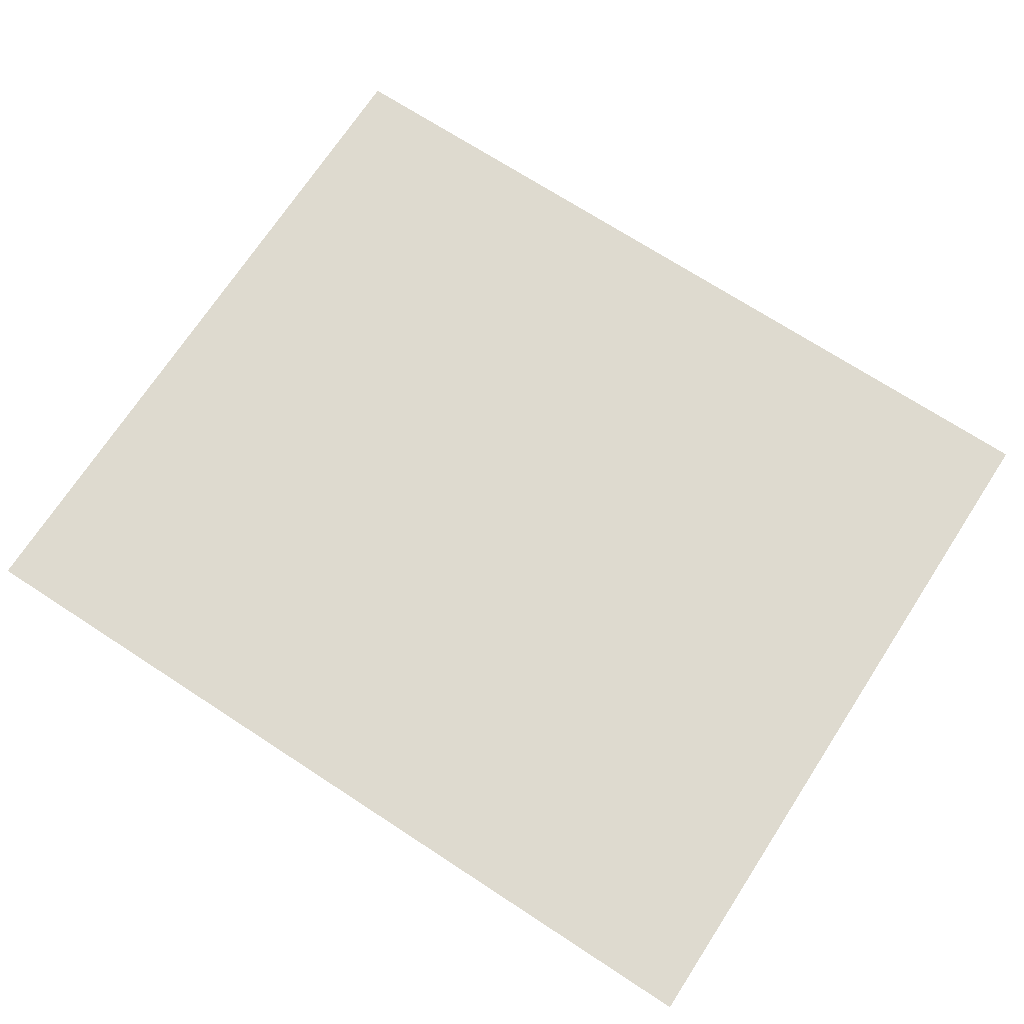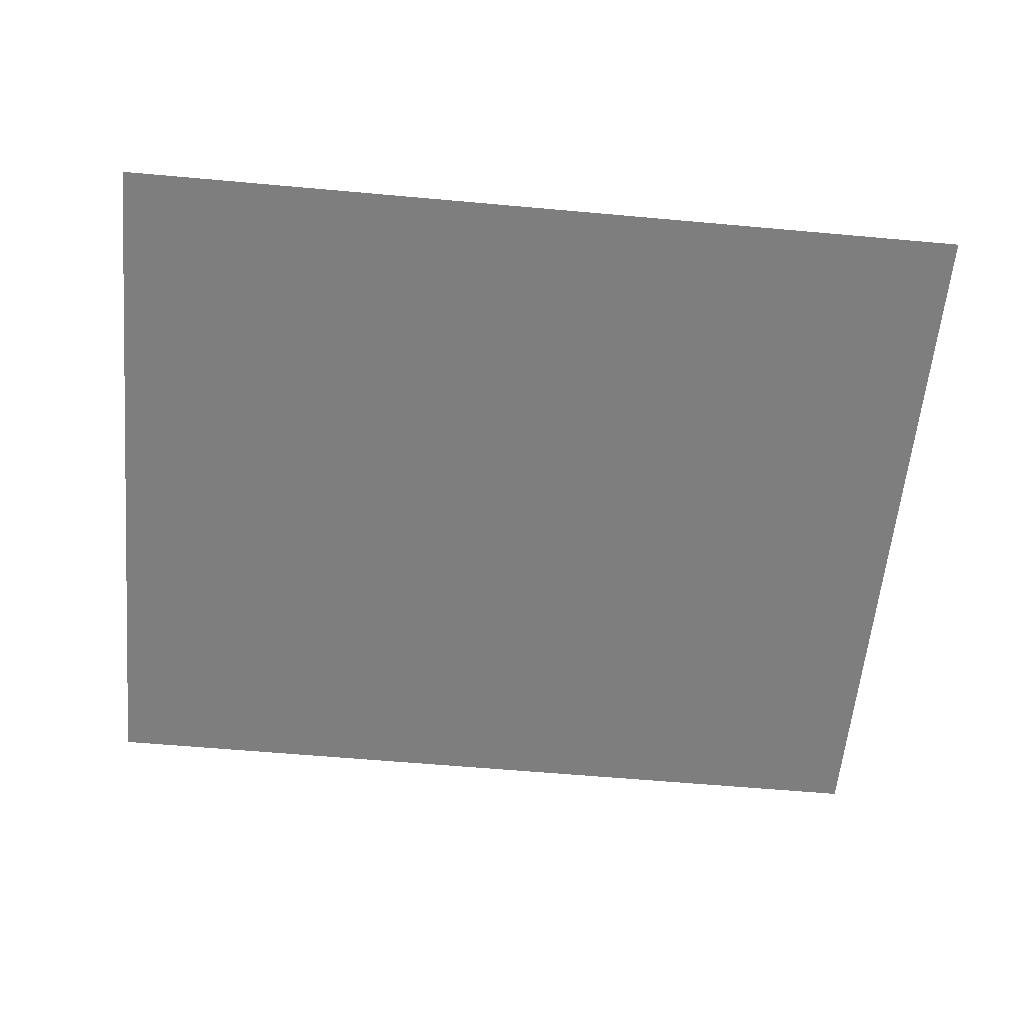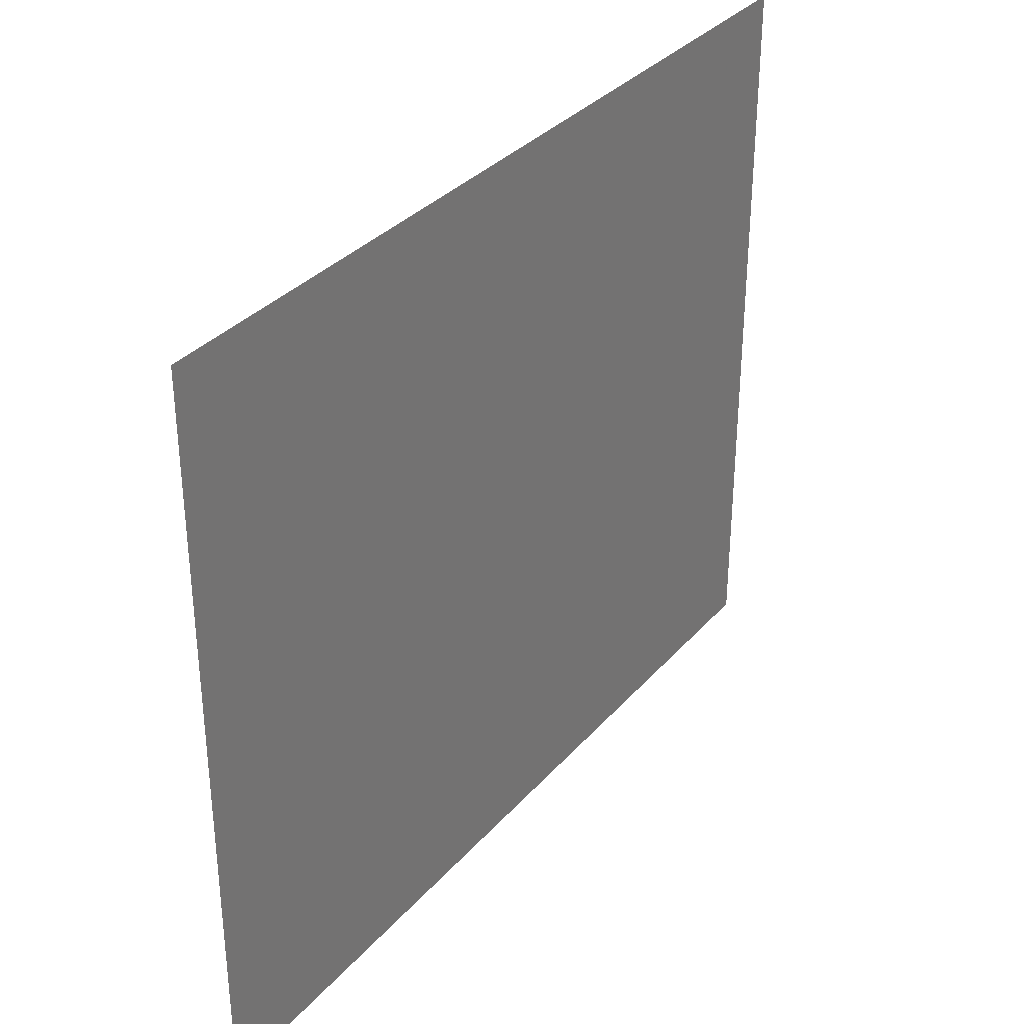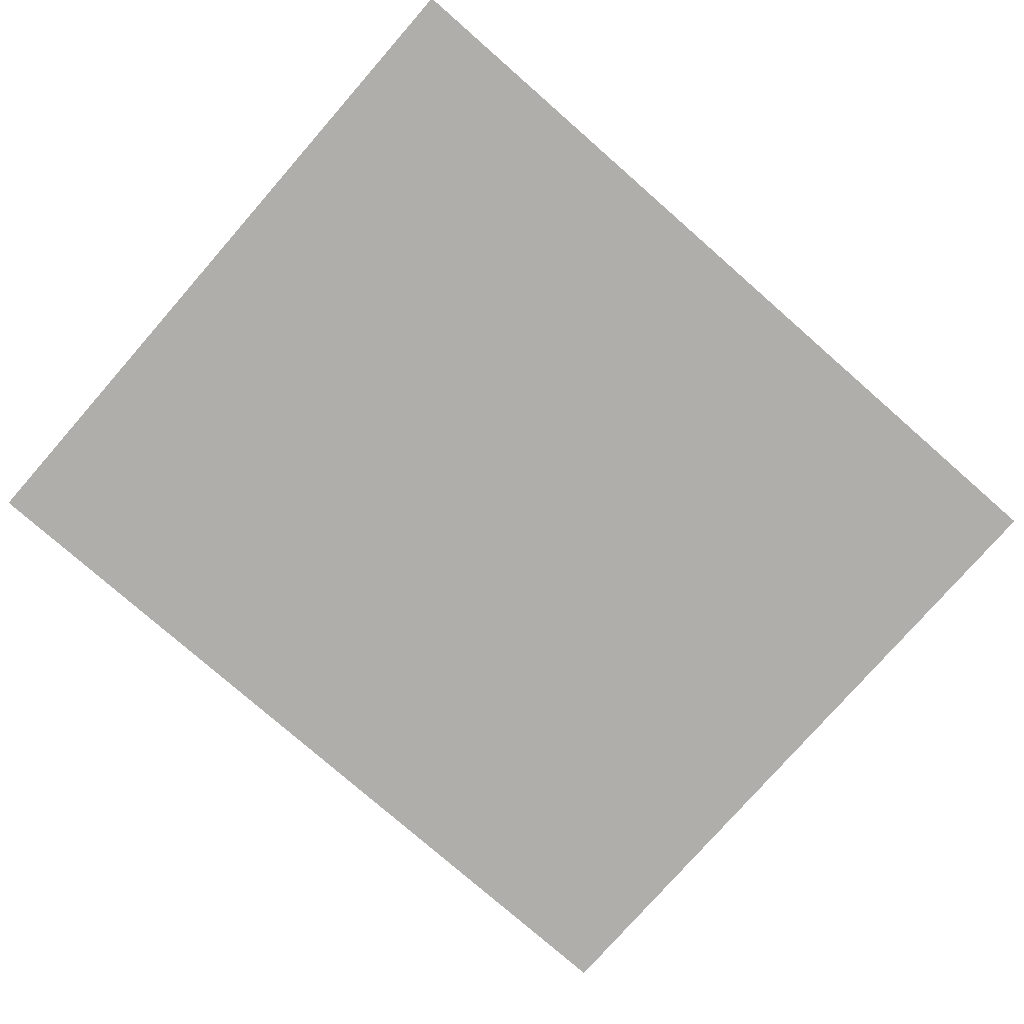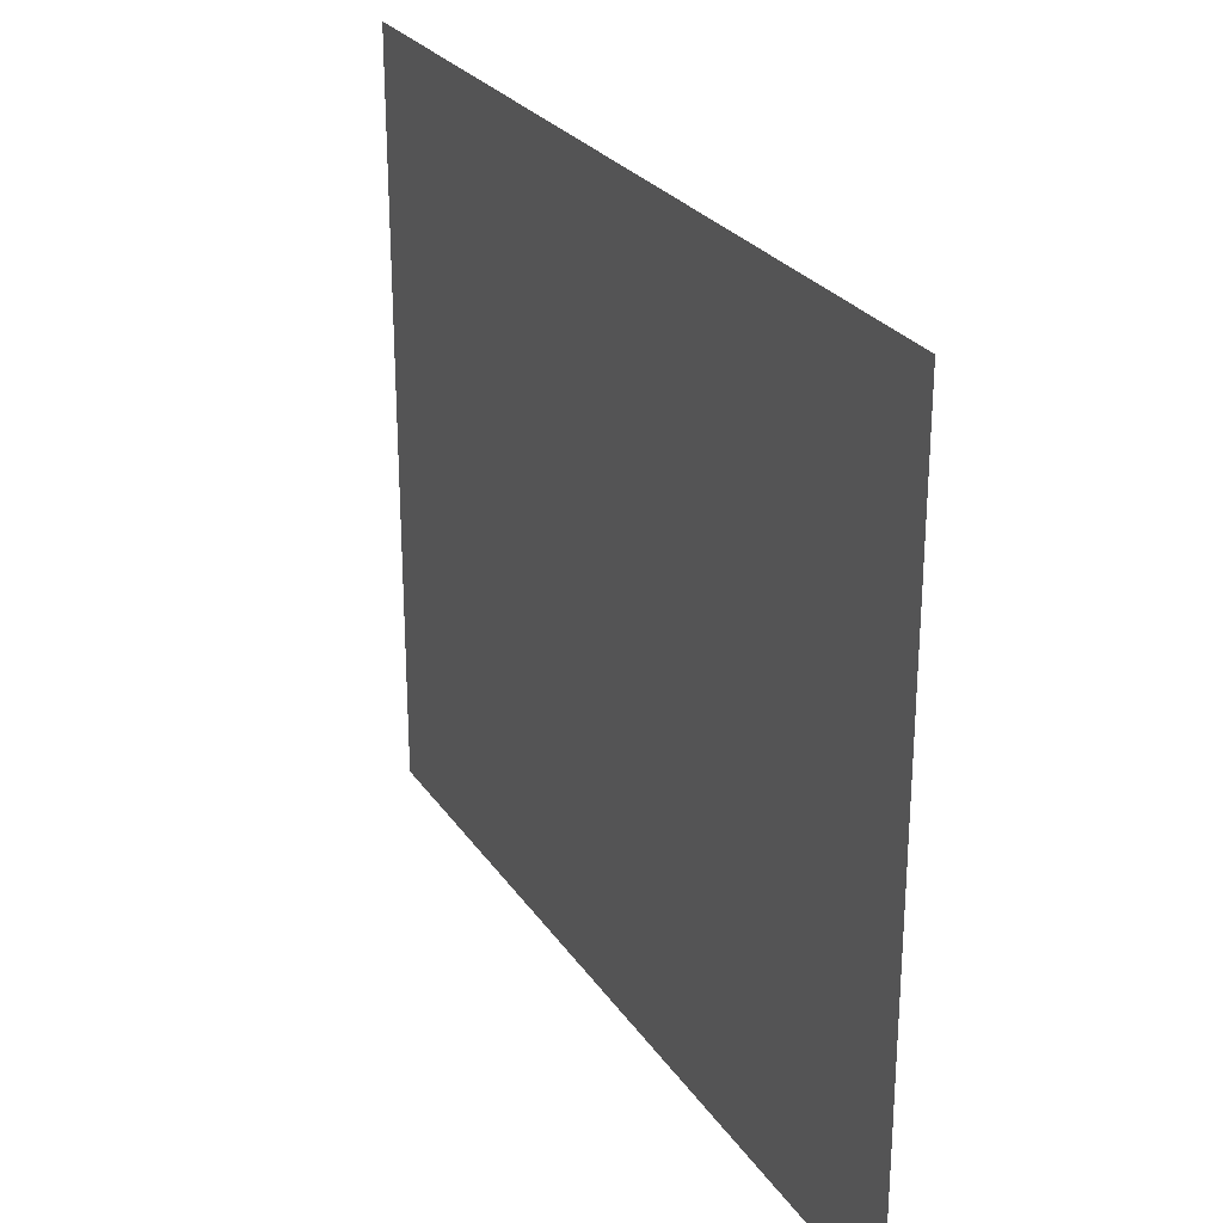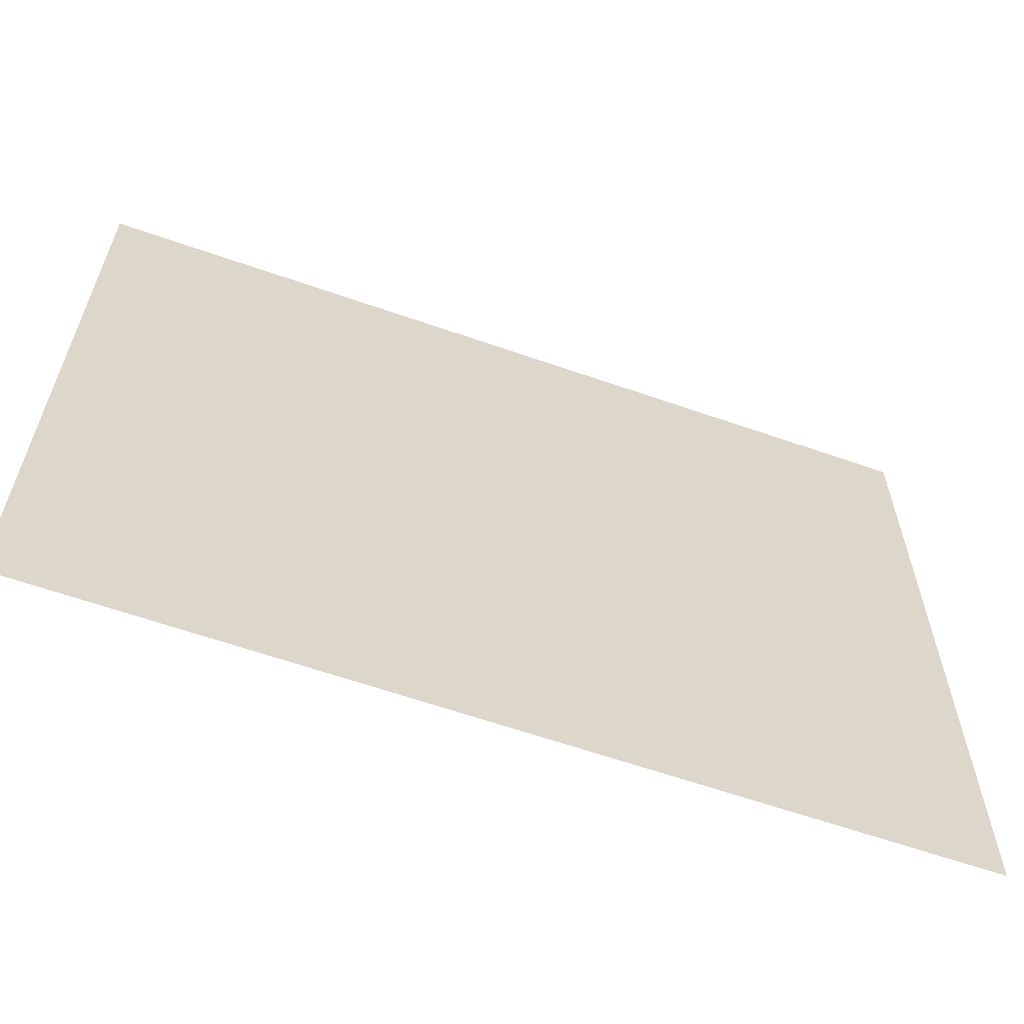
<metadata>
{"format":"obj","ext":"obj","renderer":"f3d","projection":"perspective","resolution":1024,"background":"white","views":[{"elev":71.0,"azim":-146.9,"up":"+Y"},{"elev":-59.4,"azim":-5.3,"up":"+Y"},{"elev":33.7,"azim":124.5,"up":"+Z"},{"elev":-77.8,"azim":-41.2,"up":"+Y"},{"elev":26.5,"azim":-116.6,"up":"+Z"},{"elev":-61.9,"azim":160.4,"up":"+Z"}]}
</metadata>
<code>
g Bush34
v 0.7928 -0 0.6682
v 0.7928 -0 -0.6682
v -0.7928 0 -0.6682
v -0.7928 0 0.6682
f 1 2 3
f 1 3 4

</code>
